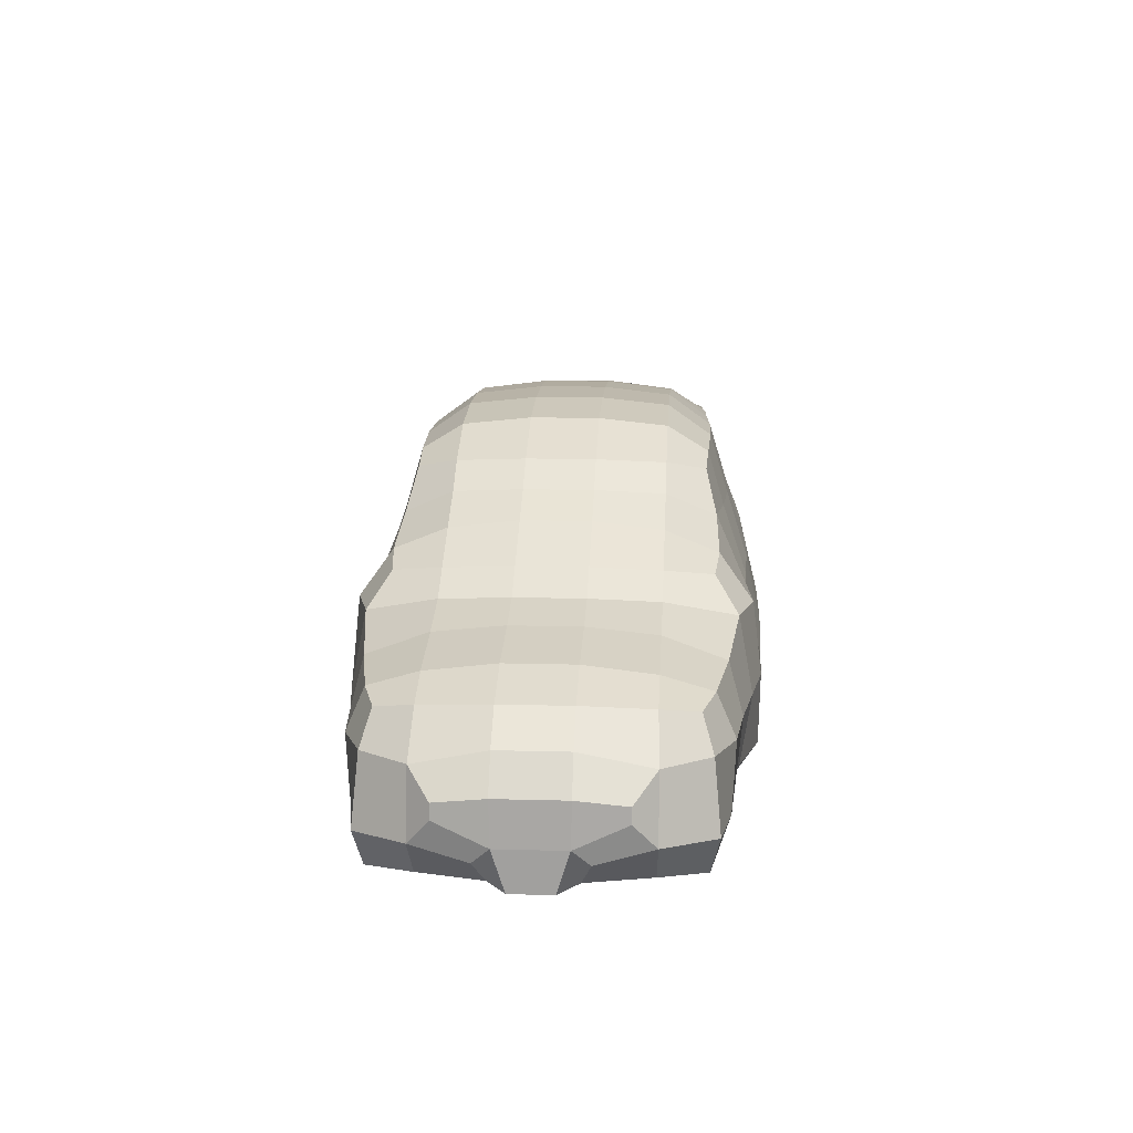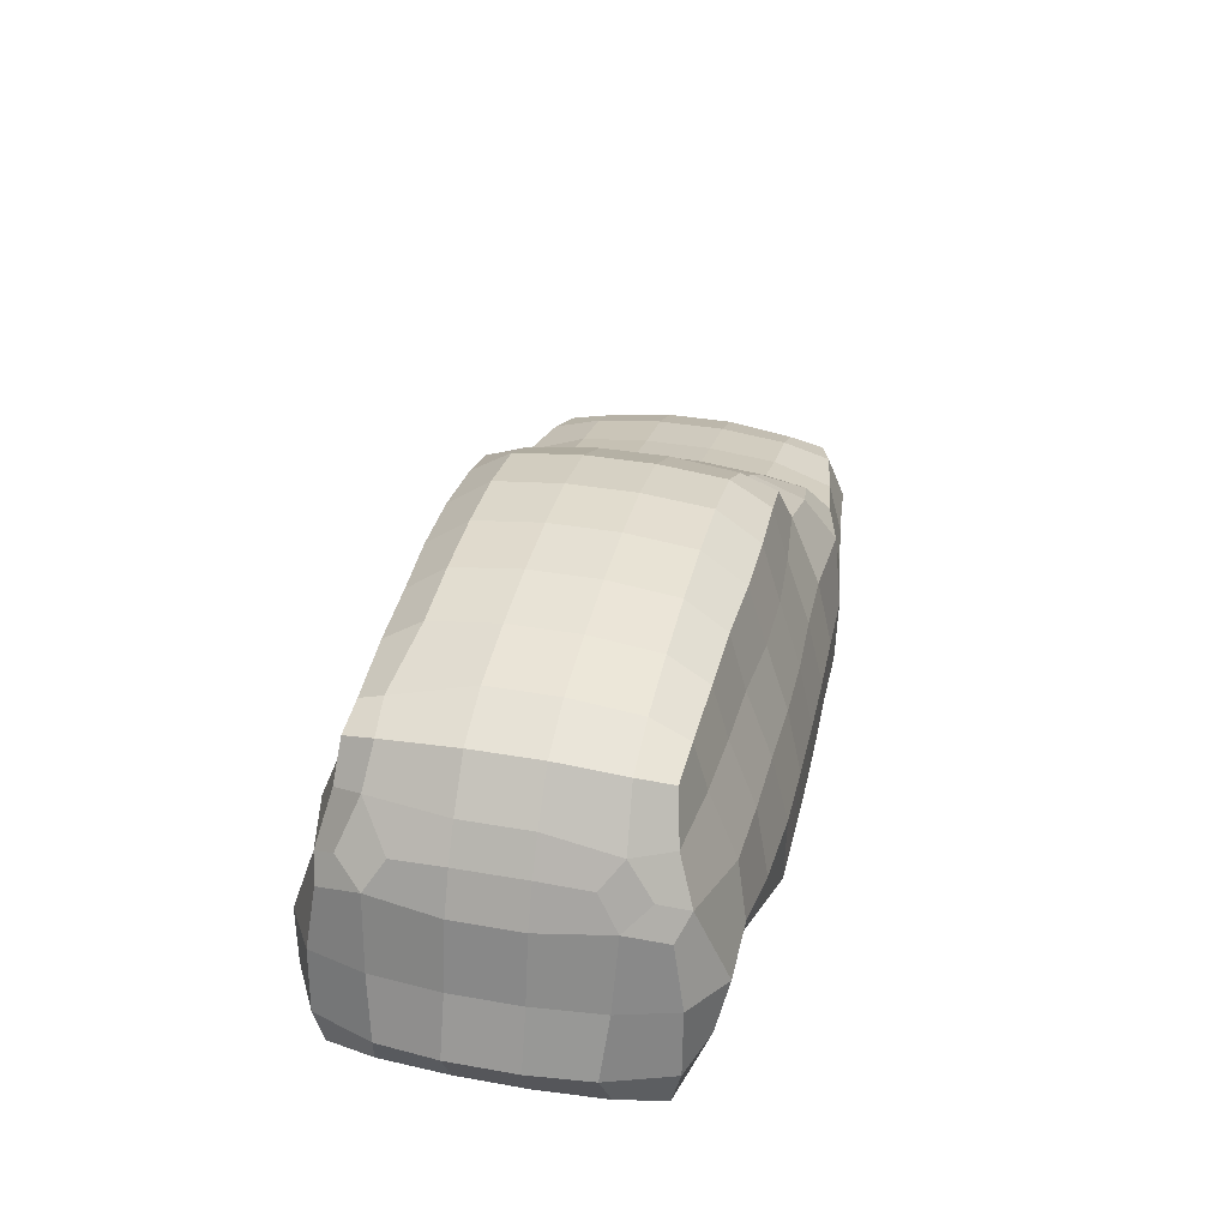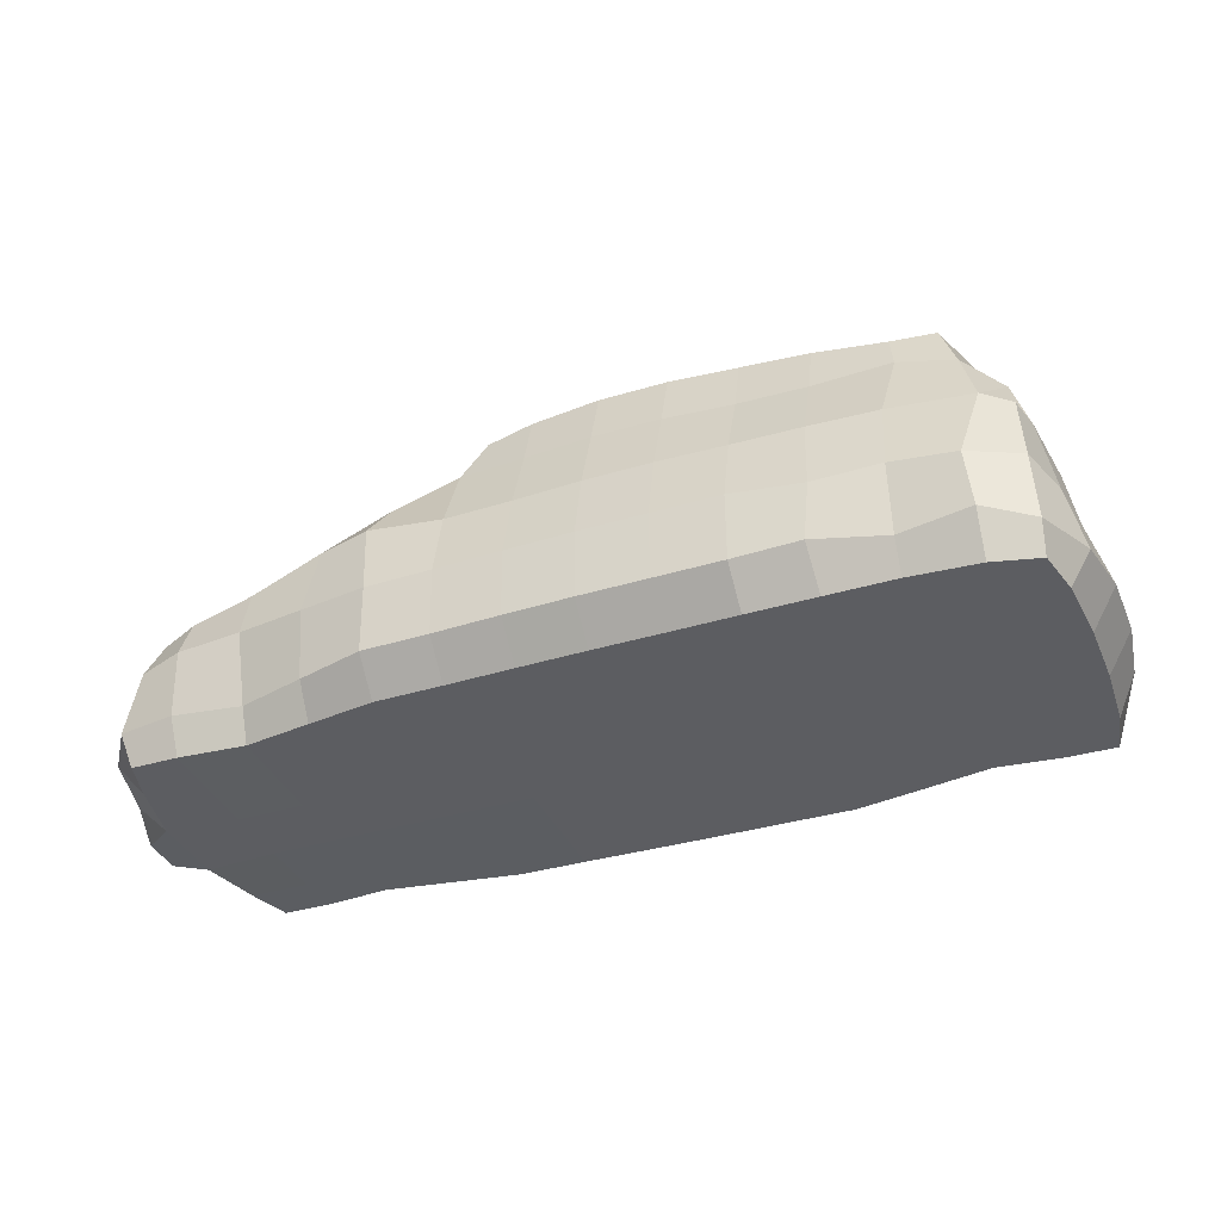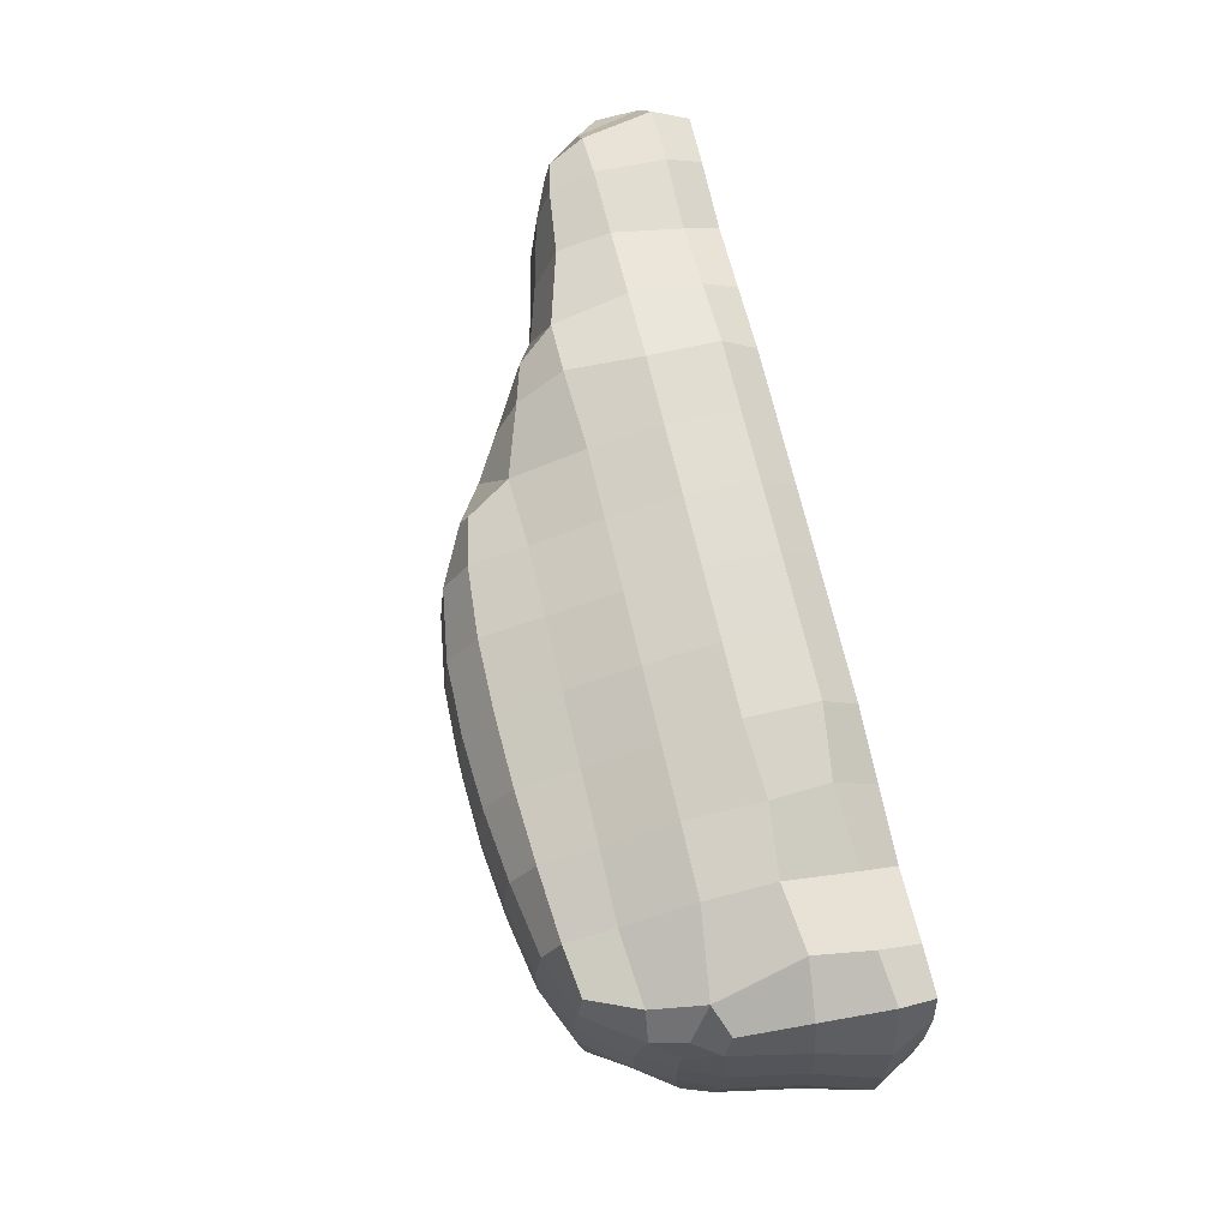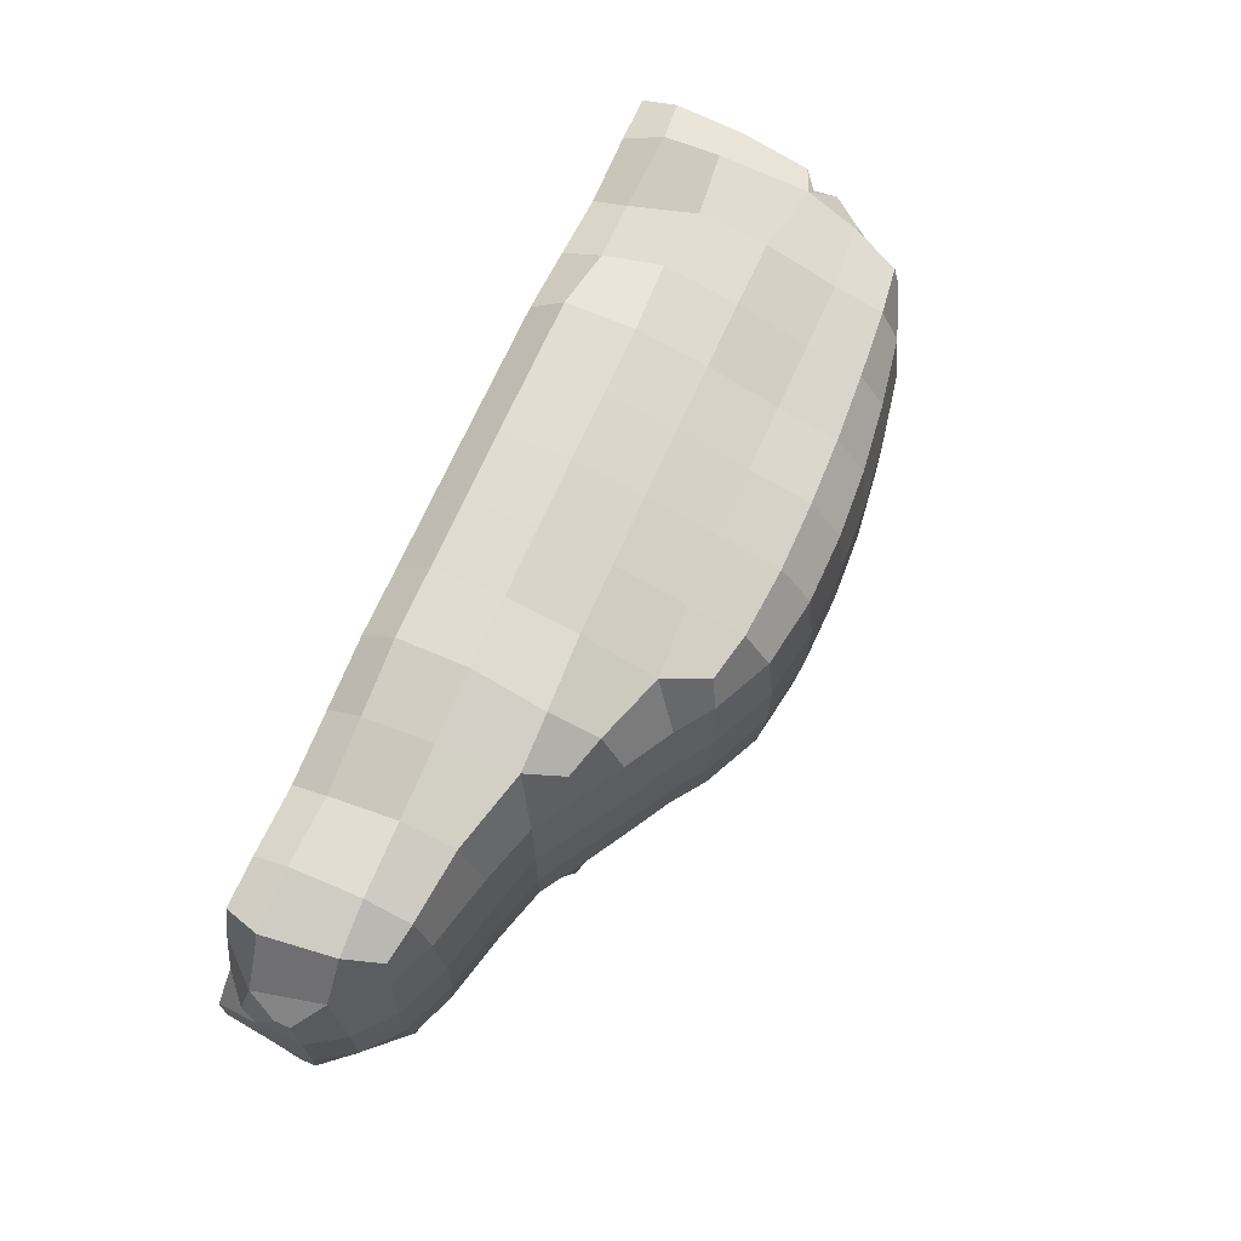
<metadata>
{"format":"obj","ext":"obj","renderer":"f3d","projection":"perspective","resolution":1024,"background":"white","views":[{"elev":13.0,"azim":-86.4,"up":"+Z"},{"elev":35.3,"azim":103.2,"up":"+Z"},{"elev":-36.4,"azim":21.6,"up":"+Z"},{"elev":70.2,"azim":76.9,"up":"+Y"},{"elev":68.3,"azim":-66.3,"up":"+Y"}]}
</metadata>
<code>
o 18552_Minivan_v1_NEW
v -7.722 -1.42 0.7792
v -7.828 -1.508 1.128
v -7.731 -1.444 1.822
v -8.291 -0.1354 0.7693
v -7.859 -0.964 0.7752
v -7.997 -0.3281 0.7644
v -8.31 -0.7635 1.41
v -8.31 -0.7635 1.566
v -8.323 -0.2606 1.176
v -8.336 -0.2702 1.62
v -8.193 -0.9824 1.158
v -8.042 -0.9824 1.807
v -8.274 -0.4293 1.027
v -8.11 -0.2702 1.966
v -7.235 -1.42 0.7787
v -6.542 -1.366 0.7798
v -7.235 -1.604 1.128
v -7.235 -1.64 1.822
v -6.542 -1.504 1.128
v -6.542 -1.71 1.822
v -7.235 -0.964 0.7706
v -7.235 -0.2702 0.7591
v -6.542 -0.964 0.7735
v -6.542 -0.2702 0.7634
v -5.848 -1.472 0.7802
v -5.154 -1.576 0.7799
v -5.848 -1.699 1.128
v -5.848 -1.811 1.822
v -5.154 -1.891 1.128
v -5.154 -1.909 1.822
v -5.848 -0.964 0.7753
v -5.848 -0.2702 0.7674
v -5.154 -0.964 0.7761
v -5.154 -0.2702 0.771
v -4.46 -1.581 0.7801
v -3.766 -1.594 0.7807
v -4.46 -1.9 1.128
v -4.46 -1.924 1.822
v -3.766 -1.923 1.128
v -3.766 -1.944 1.822
v -4.46 -0.964 0.7776
v -4.46 -0.2702 0.7749
v -3.766 -0.964 0.7799
v -3.766 -0.2702 0.779
v -7.593 -1.335 2.174
v -7.669 -0.964 2.212
v -7.763 -0.2702 2.259
v -7.235 -1.456 2.25
v -6.542 -1.572 2.338
v -7.235 -0.964 2.391
v -7.235 -0.2702 2.471
v -6.542 -0.964 2.559
v -6.542 -0.2702 2.629
v -5.762 -1.676 2.556
v -5.56 -1.446 2.898
v -5.223 -1.82 2.56
v -5.154 -1.491 3.017
v -5.98 -0.964 2.727
v -5.634 -0.964 2.944
v -6.039 -0.2702 2.764
v -5.693 -0.2702 2.982
v -5.154 -0.964 3.229
v -5.154 -0.2702 3.308
v -4.46 -1.764 2.516
v -4.46 -1.466 3.242
v -3.766 -1.777 2.516
v -3.766 -1.541 3.209
v -4.229 -1.358 3.662
v -3.766 -1.379 3.761
v -4.691 -0.964 3.494
v -4.77 -0.2702 3.535
v -4.345 -0.964 3.741
v -4.423 -0.2702 3.778
v -3.766 -0.964 4.014
v -3.766 -0.2702 4.086
v -8.291 0.2888 0.7693
v -7.997 0.4815 0.7644
v -7.859 1.117 0.7752
v -8.323 0.414 1.176
v -8.336 0.4236 1.62
v -8.31 0.9169 1.41
v -8.31 0.9169 1.566
v -8.274 0.5827 1.027
v -8.11 0.4236 1.966
v -8.193 1.136 1.158
v -8.042 1.136 1.807
v -7.722 1.573 0.7792
v -7.828 1.661 1.128
v -7.731 1.598 1.822
v -7.235 0.4236 0.7591
v -7.235 1.117 0.7706
v -6.542 0.4236 0.7634
v -6.542 1.117 0.7735
v -7.235 1.573 0.7787
v -6.542 1.519 0.7798
v -7.235 1.758 1.128
v -7.235 1.793 1.822
v -6.542 1.657 1.128
v -6.542 1.863 1.822
v -5.848 0.4236 0.7674
v -5.848 1.117 0.7753
v -5.154 0.4236 0.771
v -5.154 1.117 0.7761
v -5.848 1.625 0.7802
v -5.154 1.73 0.7799
v -5.848 1.853 1.128
v -5.848 1.964 1.822
v -5.154 2.045 1.128
v -5.154 2.063 1.822
v -4.46 0.4236 0.7749
v -4.46 1.117 0.7776
v -3.766 0.4236 0.779
v -3.766 1.117 0.7799
v -4.46 1.735 0.7801
v -3.766 1.748 0.7807
v -4.46 2.053 1.128
v -4.46 2.077 1.822
v -3.766 2.076 1.128
v -3.766 2.097 1.822
v -7.763 0.4236 2.259
v -7.669 1.117 2.212
v -7.593 1.488 2.174
v -7.235 0.4236 2.471
v -7.235 1.117 2.391
v -6.542 0.4236 2.629
v -6.542 1.117 2.559
v -7.235 1.609 2.25
v -6.542 1.725 2.338
v -6.039 0.4236 2.764
v -5.693 0.4236 2.982
v -5.98 1.117 2.727
v -5.634 1.117 2.944
v -5.154 0.4236 3.308
v -5.154 1.117 3.229
v -5.762 1.829 2.556
v -5.56 1.6 2.898
v -5.223 1.974 2.56
v -5.154 1.644 3.017
v -4.77 0.4236 3.535
v -4.691 1.117 3.494
v -4.423 0.4236 3.778
v -4.345 1.117 3.741
v -3.766 0.4236 4.086
v -3.766 1.117 4.014
v -4.46 1.917 2.516
v -4.46 1.619 3.242
v -3.766 1.93 2.516
v -3.766 1.694 3.209
v -4.229 1.511 3.662
v -3.766 1.533 3.761
v -3.073 -1.603 0.7811
v -2.379 -1.606 0.7811
v -3.073 -1.938 1.128
v -3.073 -1.957 1.822
v -2.379 -1.941 1.128
v -2.379 -1.96 1.822
v -3.073 -0.964 0.7811
v -3.073 -0.2702 0.7811
v -2.379 -0.964 0.7811
v -2.379 -0.2702 0.7811
v -1.685 -1.611 0.7811
v -0.9913 -1.612 0.7811
v -1.685 -1.945 1.128
v -1.685 -1.958 1.822
v -1.026 -1.879 1.197
v -0.9624 -1.904 1.779
v -1.685 -0.964 0.7811
v -1.685 -0.2702 0.7811
v -0.9913 -0.964 0.7811
v -0.9913 -0.2702 0.7811
v -0.2976 -1.611 0.7811
v 0.3962 -1.561 0.7811
v -0.2976 -1.749 1.128
v -0.2976 -1.831 1.847
v 0.4097 -1.804 1.197
v 0.3496 -1.832 1.773
v -0.2976 -0.964 0.7811
v -0.2976 -0.2702 0.7811
v 0.3962 -0.964 0.7811
v 0.3962 -0.2702 0.7811
v 0.8649 -1.443 0.7811
v 0.8867 -1.533 1.128
v 0.849 -1.532 1.822
v 0.9631 -0.964 0.7811
v 1.007 -0.2702 0.7811
v 1.164 -0.8946 1.183
v 1.01 -0.964 1.822
v 1.261 -0.2702 1.219
v 1.077 -0.2702 1.822
v -3.073 -1.807 2.516
v -3.073 -1.588 3.209
v -2.379 -1.809 2.516
v -2.379 -1.585 3.209
v -3.073 -1.404 3.817
v -2.379 -1.4 3.819
v -3.073 -0.964 4.123
v -3.073 -0.2702 4.194
v -2.379 -0.964 4.133
v -2.379 -0.2702 4.211
v -1.685 -1.786 2.516
v -1.685 -1.528 3.209
v -0.9913 -1.773 2.516
v -0.9913 -1.508 3.209
v -1.685 -1.366 3.796
v -0.9913 -1.354 3.751
v -1.685 -0.964 4.091
v -1.685 -0.2702 4.176
v -0.9913 -0.964 4.002
v -0.9913 -0.2702 4.088
v -0.2976 -1.742 2.516
v -0.2149 -1.417 3.319
v 0.5057 -1.525 2.62
v 0.3439 -1.368 3.203
v -0.2677 -1.33 3.664
v 0.1883 -1.32 3.625
v 0.7307 -1.255 2.841
v 0.4528 -1.086 3.269
v 0.5833 -0.2702 3.272
v -0.2149 -1.076 3.771
v -0.2976 -0.2702 3.955
v 0.2053 -1.029 3.658
v 0.2364 -0.2702 3.718
v 0.7968 -1.426 2.499
v 0.864 -0.9998 2.572
v 0.7642 -0.7925 2.899
v 0.948 -0.2702 2.516
v 0.7794 -0.2702 2.925
v -3.073 0.4236 0.7811
v -3.073 1.117 0.7811
v -2.379 0.4236 0.7811
v -2.379 1.117 0.7811
v -3.073 1.757 0.7811
v -2.379 1.759 0.7811
v -3.073 2.091 1.128
v -3.073 2.11 1.822
v -2.379 2.095 1.128
v -2.379 2.113 1.822
v -1.685 0.4236 0.7811
v -1.685 1.117 0.7811
v -0.9913 0.4236 0.7811
v -0.9913 1.117 0.7811
v -1.685 1.764 0.7811
v -0.9913 1.644 0.7811
v -1.685 2.098 1.128
v -1.685 2.112 1.822
v -1.026 1.936 1.197
v -0.9624 2.058 1.779
v -0.2976 0.4236 0.7811
v -0.2976 1.117 0.7811
v 0.3962 0.4236 0.7811
v 0.3962 1.117 0.7811
v -0.2976 1.519 0.7811
v 0.3962 1.59 0.7811
v -0.2976 1.657 1.128
v -0.2976 1.985 1.847
v 0.4097 1.858 1.197
v 0.3496 1.986 1.773
v 1.007 0.4236 0.7811
v 0.9631 1.117 0.7811
v 1.261 0.4236 1.219
v 1.077 0.4236 1.822
v 1.164 1.048 1.183
v 1.011 1.117 1.822
v 0.8649 1.596 0.7811
v 0.8867 1.687 1.128
v 0.849 1.685 1.822
v -3.073 0.4236 4.194
v -3.073 1.117 4.123
v -2.379 0.4236 4.211
v -2.379 1.117 4.133
v -3.073 1.96 2.516
v -3.073 1.742 3.209
v -2.379 1.962 2.516
v -2.379 1.738 3.209
v -3.073 1.557 3.817
v -2.379 1.554 3.819
v -1.685 0.4236 4.176
v -1.685 1.117 4.091
v -0.9913 0.4236 4.088
v -0.9913 1.117 4.002
v -1.685 1.94 2.516
v -1.685 1.681 3.209
v -0.9913 1.926 2.516
v -0.9913 1.661 3.209
v -1.685 1.52 3.796
v -0.9913 1.507 3.751
v 0.5833 0.4236 3.272
v 0.7307 1.408 2.841
v 0.6142 1.153 3.162
v -0.2976 0.4236 3.955
v -0.2976 1.117 3.879
v 0.2364 0.4236 3.718
v 0.2443 1.117 3.683
v -0.2976 1.896 2.516
v -0.2976 1.624 3.209
v 0.5057 1.679 2.62
v 0.4028 1.533 3.14
v -0.2976 1.488 3.691
v 0.1883 1.473 3.625
v 0.948 0.4236 2.516
v 0.7794 0.4236 2.925
v 0.864 1.153 2.572
v 0.7642 0.9459 2.899
v 0.7968 1.579 2.499
f 7 8 10 9
f 7 11 12 8
f 7 9 13 11
f 12 14 10 8
f 17 19 20 18
f 21 22 24 23
f 2 17 18 3
f 5 6 22 21
f 15 21 23 16
f 2 3 12 11
f 5 11 13 6
f 4 6 13 9
f 15 16 19 17
f 1 2 11 5
f 1 15 17 2
f 1 5 21 15
f 27 29 30 28
f 31 32 34 33
f 37 39 40 38
f 41 42 44 43
f 29 37 38 30
f 33 34 42 41
f 25 31 33 26
f 35 41 43 36
f 25 26 29 27
f 35 36 39 37
f 26 35 37 29
f 26 33 41 35
f 19 27 28 20
f 23 24 32 31
f 16 25 27 19
f 16 23 31 25
f 52 53 51 50
f 50 51 47 46
f 49 52 50 48
f 48 50 46 45
f 54 56 57 55
f 58 59 61 60
f 62 63 61 59
f 64 66 67 65
f 74 75 73 72
f 56 64 65 57
f 70 71 63 62
f 54 55 59 58
f 57 62 59 55
f 69 74 72 68
f 65 67 69 68
f 70 72 73 71
f 65 68 72 70
f 65 70 62 57
f 58 60 53 52
f 54 58 52 49
f 79 80 82 81
f 82 86 85 81
f 79 81 85 83
f 84 86 82 80
f 90 91 93 92
f 97 99 98 96
f 77 78 91 90
f 89 97 96 88
f 91 94 95 93
f 85 86 89 88
f 77 83 85 78
f 79 83 77 76
f 96 98 95 94
f 78 85 88 87
f 88 96 94 87
f 78 87 94 91
f 100 101 103 102
f 107 109 108 106
f 110 111 113 112
f 117 119 118 116
f 102 103 111 110
f 109 117 116 108
f 101 104 105 103
f 111 114 115 113
f 106 108 105 104
f 116 118 115 114
f 108 116 114 105
f 103 105 114 111
f 92 93 101 100
f 99 107 106 98
f 98 106 104 95
f 93 95 104 101
f 125 126 124 123
f 123 124 121 120
f 126 128 127 124
f 124 127 122 121
f 129 130 132 131
f 133 134 132 130
f 136 138 137 135
f 143 144 142 141
f 146 148 147 145
f 139 140 134 133
f 138 146 145 137
f 131 132 136 135
f 134 138 136 132
f 144 150 149 142
f 139 141 142 140
f 149 150 148 146
f 140 142 149 146
f 140 146 138 134
f 129 131 126 125
f 131 135 128 126
f 153 155 156 154
f 157 158 160 159
f 163 165 166 164
f 167 168 170 169
f 155 163 164 156
f 159 160 168 167
f 151 157 159 152
f 161 167 169 162
f 151 152 155 153
f 161 162 165 163
f 152 161 163 155
f 152 159 167 161
f 173 175 176 174
f 177 178 180 179
f 188 189 187 186
f 175 182 183 176
f 179 180 185 184
f 171 177 179 172
f 186 187 183 182
f 171 172 175 173
f 185 188 186 184
f 184 186 182 181
f 172 181 182 175
f 172 179 184 181
f 165 173 174 166
f 169 170 178 177
f 162 171 173 165
f 162 169 177 171
f 190 192 193 191
f 198 199 197 196
f 200 202 203 201
f 208 209 207 206
f 192 200 201 193
f 206 207 199 198
f 195 198 196 194
f 205 208 206 204
f 191 193 195 194
f 201 203 205 204
f 193 201 204 195
f 204 206 198 195
f 210 212 213 211
f 221 222 220 219
f 226 227 225 224
f 216 224 225 217
f 225 227 218 217
f 216 217 213 212
f 215 221 219 214
f 211 213 215 214
f 218 222 221 217
f 217 221 215 213
f 223 224 216 212
f 202 210 211 203
f 219 220 209 208
f 203 211 214 205
f 214 219 208 205
f 228 229 231 230
f 235 237 236 234
f 238 239 241 240
f 245 247 246 244
f 230 231 239 238
f 237 245 244 236
f 229 232 233 231
f 239 242 243 241
f 234 236 233 232
f 244 246 243 242
f 236 244 242 233
f 231 233 242 239
f 248 249 251 250
f 255 257 256 254
f 262 263 261 260
f 250 251 259 258
f 257 266 265 256
f 249 252 253 251
f 265 266 263 262
f 254 256 253 252
f 259 262 260 258
f 264 265 262 259
f 256 265 264 253
f 251 253 264 259
f 240 241 249 248
f 247 255 254 246
f 246 254 252 243
f 241 243 252 249
f 269 270 268 267
f 272 274 273 271
f 279 280 278 277
f 282 284 283 281
f 277 278 270 269
f 274 282 281 273
f 270 276 275 268
f 280 286 285 278
f 275 276 274 272
f 285 286 284 282
f 276 285 282 274
f 278 285 276 270
f 292 293 291 290
f 295 297 296 294
f 302 303 301 300
f 289 303 302 288
f 301 303 289 287
f 296 297 289 288
f 293 299 298 291
f 289 293 292 287
f 298 299 297 295
f 297 299 293 289
f 302 304 296 288
f 290 291 280 279
f 284 295 294 283
f 286 298 295 284
f 291 298 286 280
f 39 153 154 40
f 43 44 158 157
f 36 151 153 39
f 36 43 157 151
f 66 190 191 67
f 196 197 75 74
f 67 191 194 69
f 194 196 74 69
f 112 113 229 228
f 119 235 234 118
f 118 234 232 115
f 113 115 232 229
f 267 268 144 143
f 148 272 271 147
f 150 275 272 148
f 268 275 150 144
f 4 76 77 6
f 22 90 92 24
f 9 10 80 79
f 14 84 80 10
f 4 9 79 76
f 6 77 90 22
f 32 100 102 34
f 42 110 112 44
f 34 102 110 42
f 24 92 100 32
f 158 228 230 160
f 168 238 240 170
f 160 230 238 168
f 178 248 250 180
f 260 261 189 188
f 258 260 188 185
f 180 250 258 185
f 170 240 248 178
f 53 125 123 51
f 51 123 120 47
f 60 61 130 129
f 63 133 130 61
f 75 143 141 73
f 71 73 141 139
f 71 139 133 63
f 60 129 125 53
f 199 269 267 197
f 209 279 277 207
f 207 277 269 199
f 300 301 227 226
f 222 292 290 220
f 287 292 222 218
f 227 301 287 218
f 220 290 279 209
f 12 46 47 14
f 18 20 49 48
f 3 45 46 12
f 3 18 48 45
f 28 30 56 54
f 38 40 66 64
f 30 38 64 56
f 20 28 54 49
f 84 120 121 86
f 127 128 99 97
f 86 121 122 89
f 122 127 97 89
f 135 137 109 107
f 145 147 119 117
f 137 145 117 109
f 128 135 107 99
f 154 156 192 190
f 164 166 202 200
f 156 164 200 192
f 174 176 212 210
f 189 226 224 187
f 187 224 223 183
f 176 183 223 212
f 166 174 210 202
f 271 273 237 235
f 281 283 247 245
f 273 281 245 237
f 294 296 257 255
f 263 302 300 261
f 266 304 302 263
f 296 304 266 257
f 283 294 255 247
f 14 47 120 84
f 261 300 226 189
f 40 154 190 66
f 147 271 235 119
f 44 112 228 158
f 197 267 143 75

</code>
